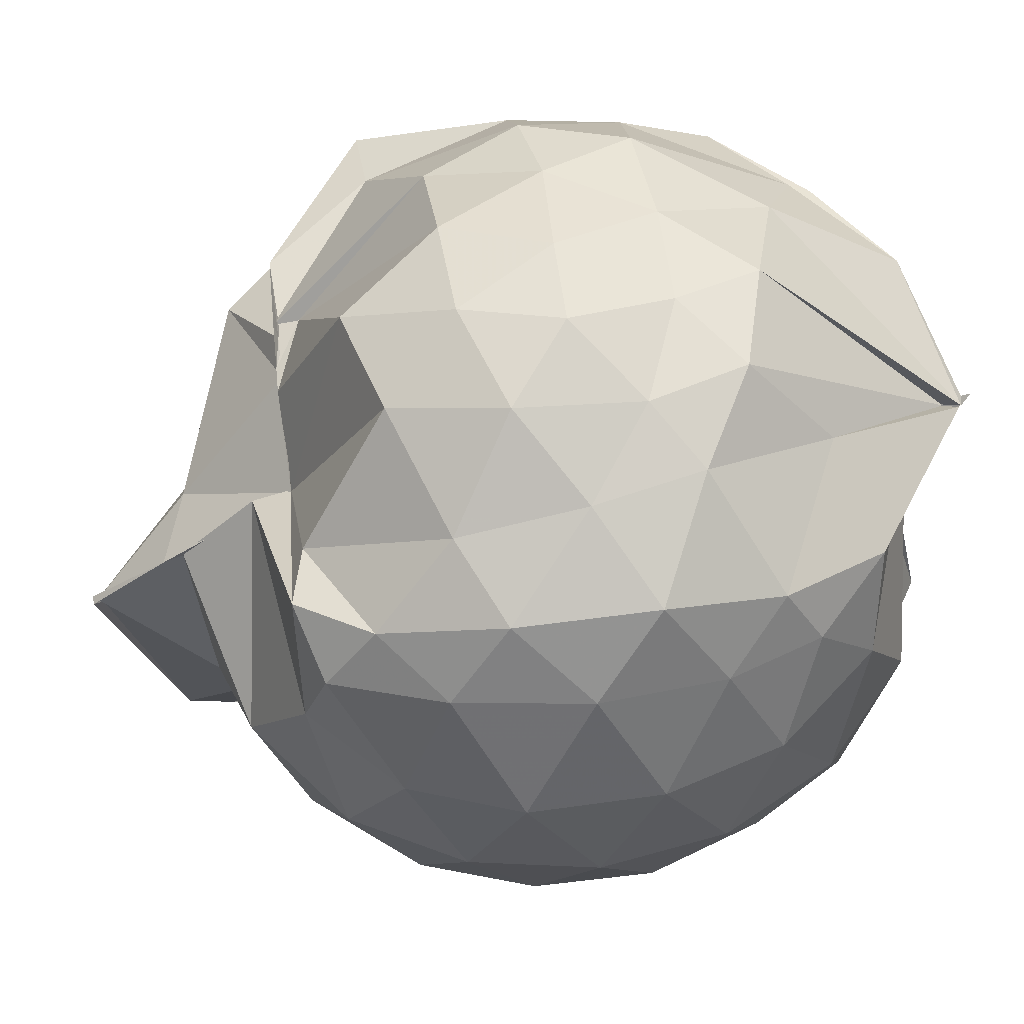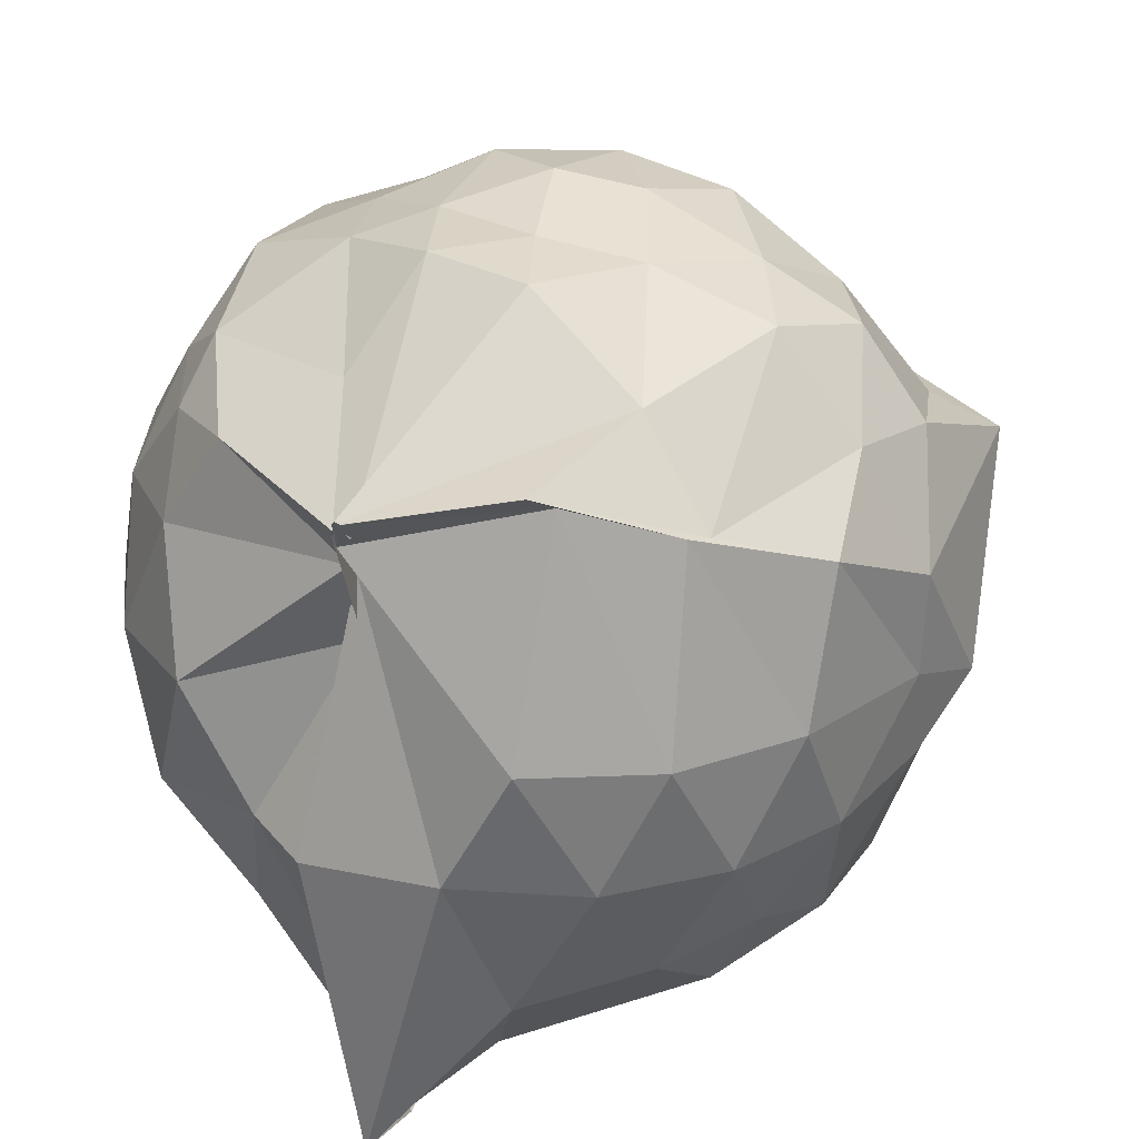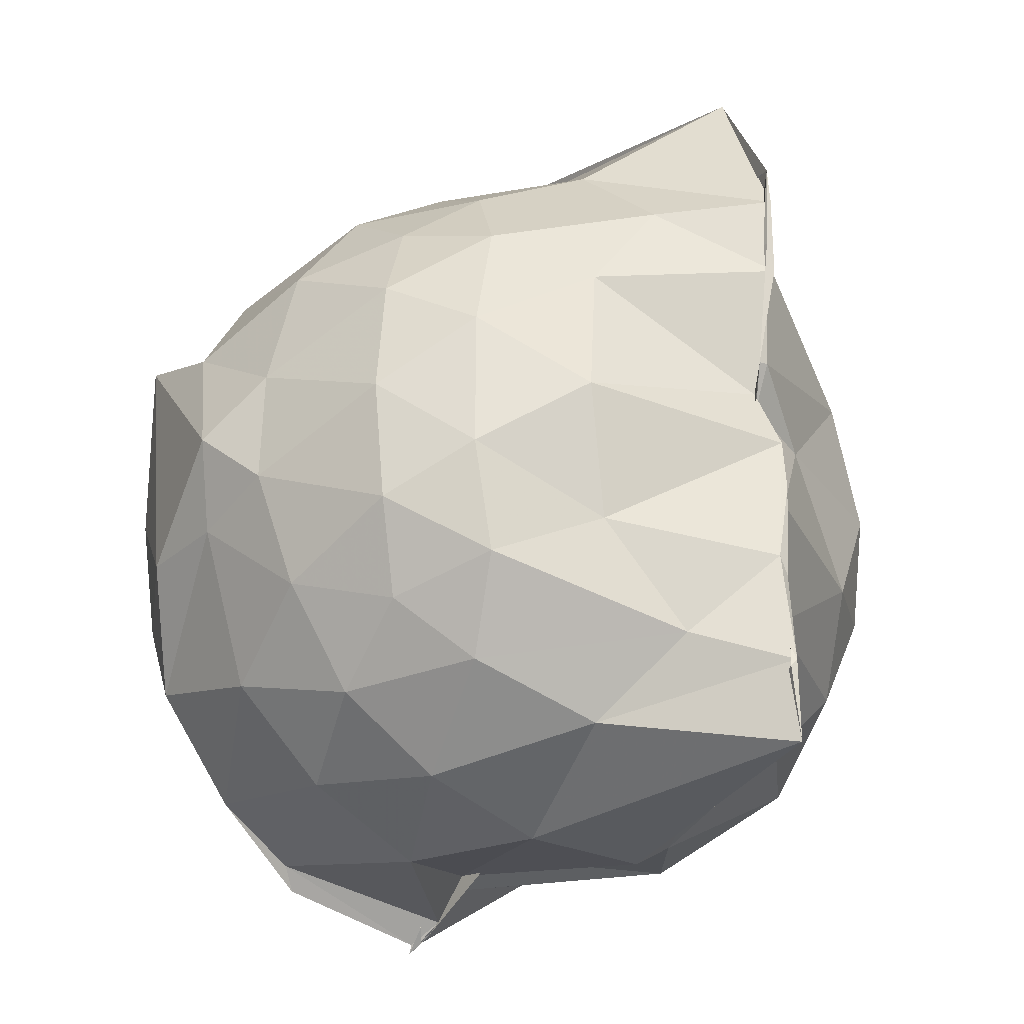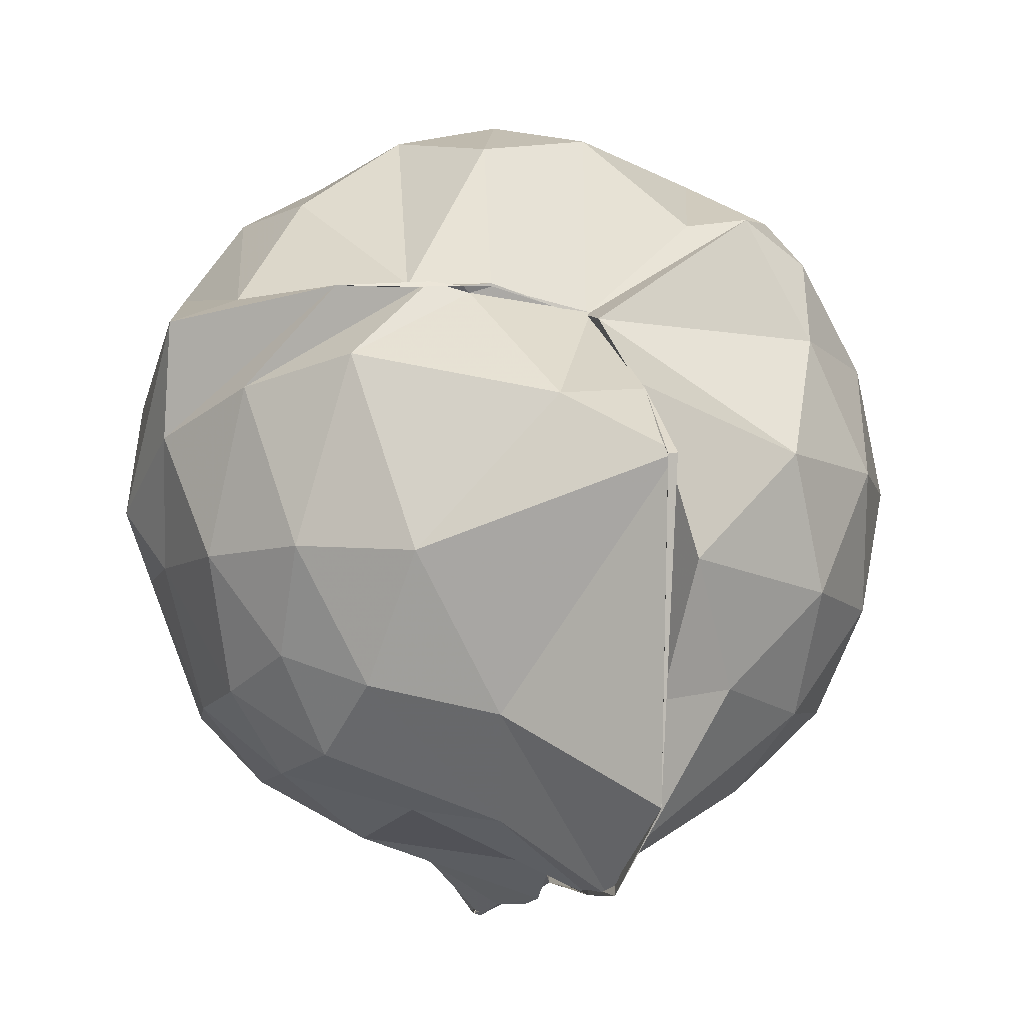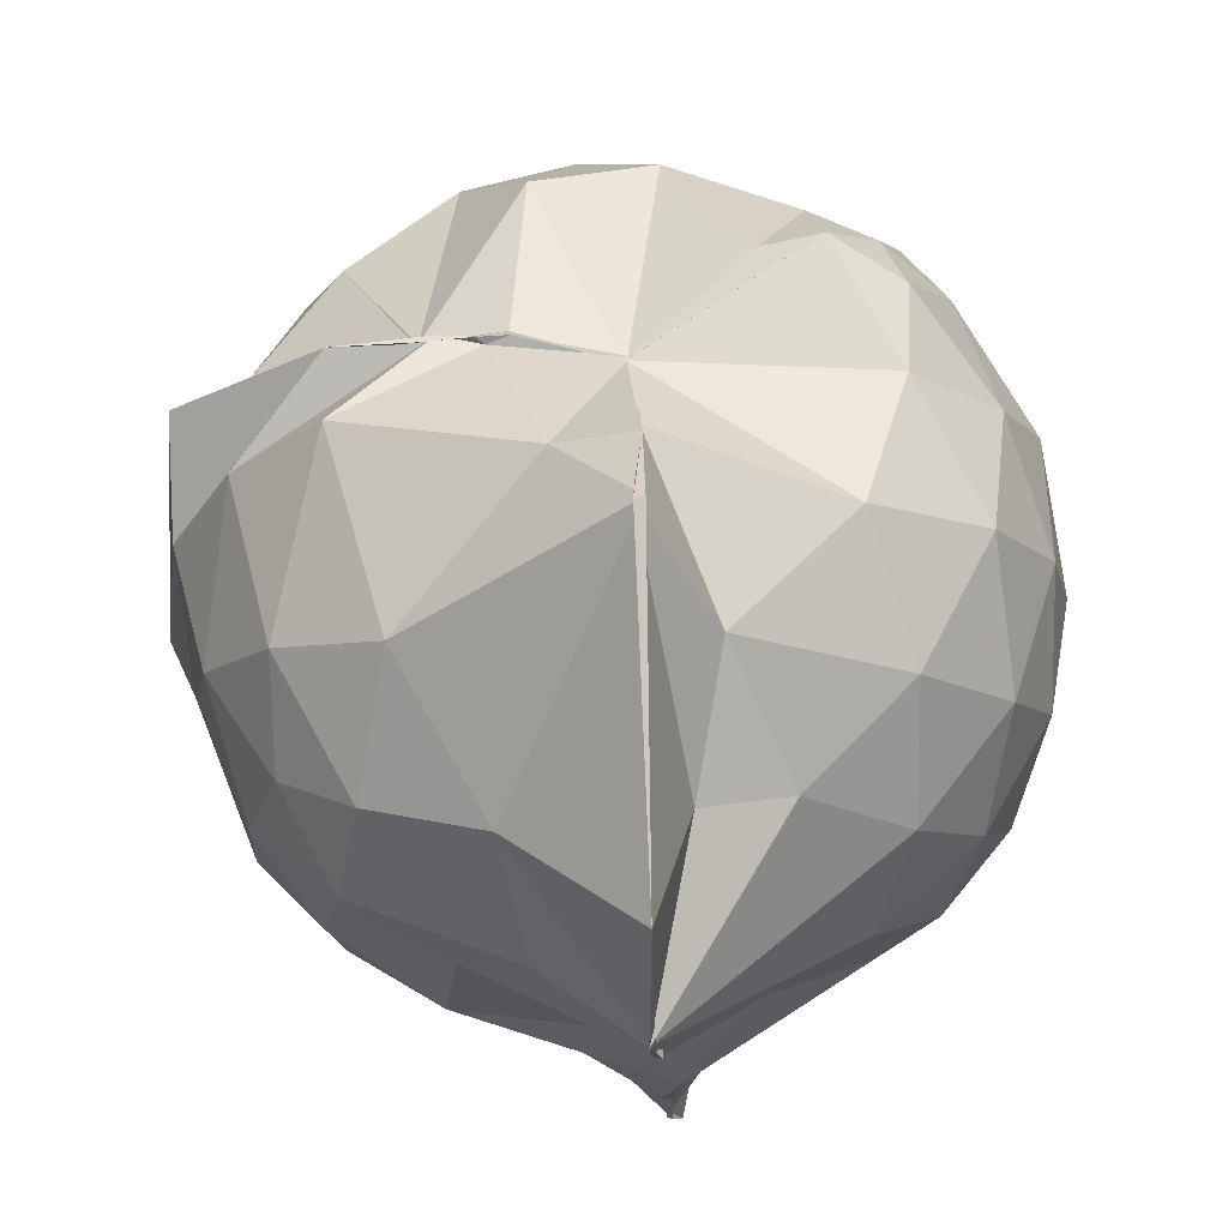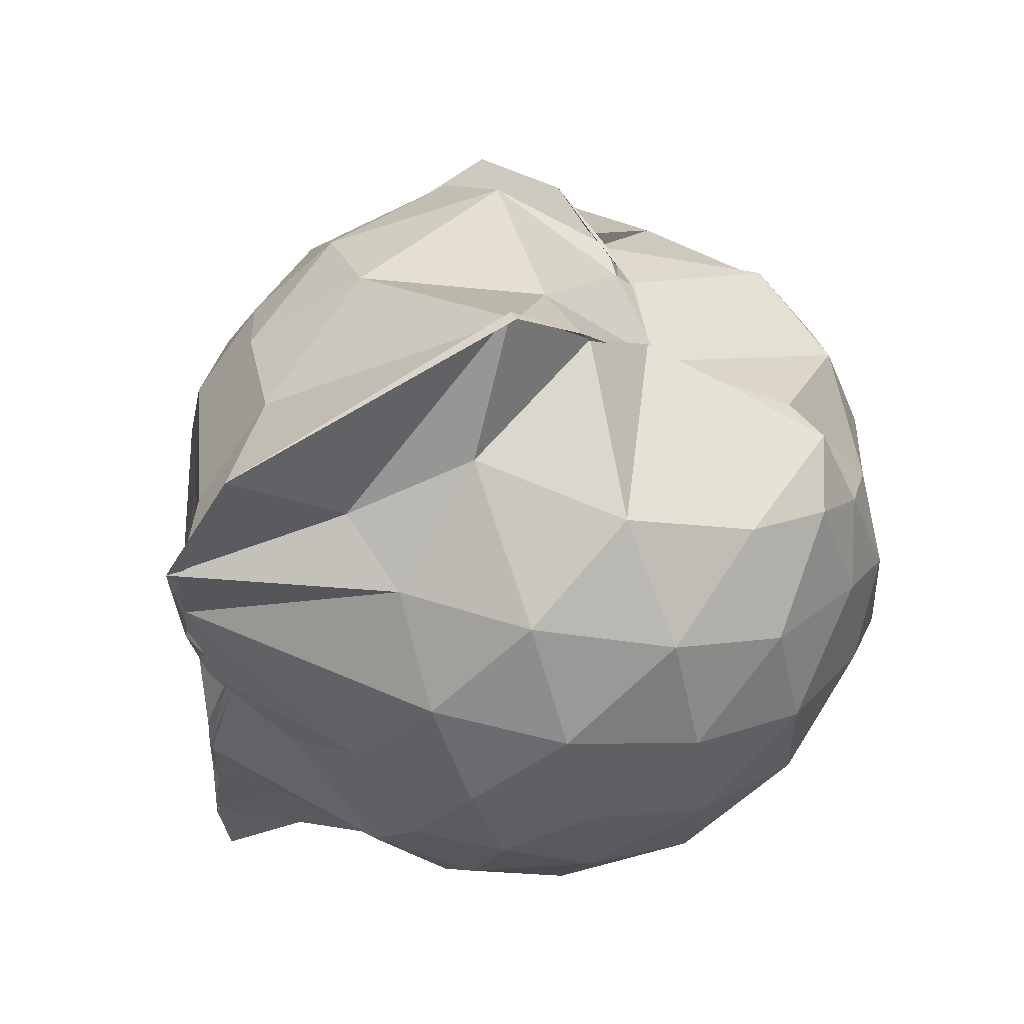
<metadata>
{"format":"obj","ext":"obj","renderer":"f3d","projection":"perspective","resolution":1024,"background":"white","views":[{"elev":66.1,"azim":-96.5,"up":"+Z"},{"elev":26.0,"azim":20.6,"up":"+Z"},{"elev":-27.1,"azim":144.4,"up":"+Y"},{"elev":-9.8,"azim":166.6,"up":"+Z"},{"elev":-13.7,"azim":-177.0,"up":"+Z"},{"elev":59.1,"azim":-117.3,"up":"+Y"}]}
</metadata>
<code>
v -0.9022 -0.1119 0.9689
v -1.002 -0.04765 -0.7721
v -0.1476 -0.0746 0.5324
v -0.226 0.2625 0.456
v -0.5688 0.5029 0.4453
v -0.6842 0.5042 0.4538
v -0.7487 0.5033 0.4569
v -0.953 0.4967 0.4061
v -0.9621 0.4973 0.4072
v -1.329 0.507 0.6437
v -1.481 0.4551 0.5609
v -1.572 0.2039 0.614
v -1.614 -0.09358 0.6341
v -1.58 -0.3749 0.6006
v -1.497 -0.5842 0.5644
v -1.332 -0.7408 0.5912
v -0.996 -0.9666 0.5529
v -0.9814 -0.9897 0.5845
v -0.9781 -0.971 0.5699
v -0.6643 -0.877 0.6295
v -0.3833 -0.6912 0.5192
v -0.2084 -0.3253 0.5737
v -0.0762 0.2737 0.3945
v -0.4059 0.4991 0.44
v -0.6125 0.4936 0.4623
v -0.7012 0.4936 0.442
v -0.9719 0.4973 0.413
v -0.9895 0.5835 0.2823
v -0.9656 0.586 0.3772
v -1.474 0.5104 0.3732
v -1.659 0.3156 0.3551
v -1.747 0.06539 0.3742
v -1.743 -0.2309 0.3854
v -1.658 -0.4963 0.3656
v -1.472 -0.7169 0.3835
v -1.016 -0.8599 0.4343
v -1.008 -0.9477 0.5329
v -1.011 -0.9245 0.5002
v -0.6253 -0.8283 0.5984
v -0.412 -0.7348 0.531
v -0.1856 -0.5404 0.4376
v -0.0749 -0.2839 0.3126
v -0.07784 0.1967 0.1494
v -0.2219 0.43 0.2216
v -0.4212 0.6103 0.2658
v -0.8369 0.7532 0.1724
v -1.004 0.808 0.1778
v -0.9976 0.7613 0.2031
v -1.389 0.6448 0.0886
v -1.628 0.4472 0.09041
v -1.756 0.1955 0.09193
v -1.802 -0.09232 0.0934
v -1.757 -0.3782 0.09576
v -1.623 -0.6343 0.09291
v -1.404 -0.8289 0.1068
v -1.01 -0.8241 0.2666
v -1.016 -0.8296 0.4055
v -0.667 -0.9478 0.1054
v -0.4063 -0.8207 0.1002
v -0.2081 -0.6229 0.1155
v -0.08696 -0.2775 0.09368
v -0.02402 -0.08753 0.02598
v -0.1665 0.3154 -0.1298
v -0.3223 0.5286 -0.1335
v -0.549 0.6732 -0.1563
v -1.017 0.991 0.008751
v -0.9966 0.9931 0.00479
v -1.142 0.7244 -0.1606
v -1.483 0.534 -0.1957
v -1.665 0.2998 -0.1988
v -1.753 0.04518 -0.1696
v -1.753 -0.2259 -0.1685
v -1.655 -0.4852 -0.1929
v -1.527 -0.6977 -0.2003
v -1.234 -0.8667 -0.1328
v -1.107 -0.9423 -0.1693
v -0.8159 -0.9392 -0.1641
v -0.5364 -0.8545 -0.1717
v -0.3186 -0.7027 -0.1539
v -0.1757 -0.4759 -0.1449
v -0.09755 -0.217 -0.112
v -0.1021 0.03583 -0.1175
v -0.317 0.3803 -0.3476
v -0.4818 0.5046 -0.4206
v -0.7389 0.6305 -0.4875
v -1.02 0.8444 -0.6888
v -1.085 0.6309 -0.4496
v -1.267 0.5381 -0.4125
v -1.478 0.3523 -0.4432
v -1.614 0.1199 -0.4159
v -1.679 -0.0899 -0.3666
v -1.611 -0.3011 -0.4168
v -1.485 -0.5337 -0.4347
v -1.323 -0.6974 -0.4273
v -1.112 -0.8399 -0.407
v -1.015 -0.8843 -0.8527
v -0.7338 -0.7944 -0.5097
v -0.4753 -0.679 -0.424
v -0.3117 -0.5507 -0.349
v -0.2367 -0.354 -0.4153
v -0.2093 -0.08579 -0.4176
v -0.2372 0.1777 -0.406
v -0.2815 -0.08281 0.7213
v -0.386 0.137 0.7192
v -0.573 0.4449 0.4619
v -0.7465 0.505 0.4636
v -0.9614 0.496 0.3994
v -1.202 0.4752 0.6294
v -1.432 0.3414 0.6866
v -1.482 0.06929 0.7654
v -1.485 -0.2413 0.7855
v -1.449 -0.5054 0.6988
v -1.11 -0.6545 0.7094
v -0.9765 -0.9381 0.5272
v -0.9983 -0.969 0.5637
v -0.5449 -0.6045 0.712
v -0.3824 -0.3176 0.7872
v -0.4735 -0.114 0.8376
v -0.6132 0.1249 0.885
v -0.7658 0.3487 0.8157
v -1.016 0.2753 0.8746
v -1.296 0.1652 0.817
v -1.277 -0.1175 0.8647
v -1.226 -0.3606 0.8708
v -1.017 -0.4736 0.9065
v -0.7935 -0.5304 0.8901
v -0.6293 -0.3386 0.887
v -0.7147 -0.1075 0.9483
v -0.8436 0.109 0.9451
v -1.08 0.02211 0.9452
v -1.082 -0.2575 0.9174
v -0.8527 -0.3436 0.9144
v -0.4252 0.3128 -0.5517
v -0.7856 0.4328 -0.6957
v -1.011 0.4707 -0.8527
v -1.002 0.5551 -0.8547
v -0.9969 0.3551 -0.8285
v -1.401 0.1467 -0.6051
v -1.539 -0.08955 -0.5351
v -1.415 -0.3252 -0.5868
v -1.093 -0.5401 -0.7133
v -0.9855 -0.721 -0.8632
v -0.999 -0.7051 -0.8684
v -0.8294 -0.6291 -0.7134
v -0.4272 -0.4847 -0.5529
v -0.3687 -0.2433 -0.5726
v -0.3688 0.0651 -0.5748
v -0.6348 0.2241 -0.6608
v -1.017 0.2855 -0.8454
v -0.9979 0.3525 -0.8463
v -1.012 0.05194 -0.8096
v -1.194 -0.07312 -0.6905
v -1.01 -0.3248 -0.8442
v -1.007 -0.497 -0.844
v -0.9858 -0.4556 -0.8472
v -0.6508 -0.3856 -0.6592
v -0.5836 -0.09237 -0.7079
v -1.006 -0.01065 -0.7678
v -0.9888 0.04828 -0.8104
v -1.015 -0.04372 -0.7616
v -1.016 -0.2822 -0.8493
v -1.015 -0.1656 -0.8406
f 3 23 4
f 4 23 24
f 4 24 5
f 5 24 25
f 5 25 6
f 6 25 26
f 6 26 7
f 7 26 27
f 7 27 8
f 8 27 28
f 8 28 9
f 9 28 29
f 9 29 10
f 10 29 30
f 10 30 11
f 11 30 31
f 11 31 12
f 12 31 32
f 12 32 13
f 13 32 33
f 13 33 14
f 14 33 34
f 14 34 15
f 15 34 35
f 15 35 16
f 16 35 36
f 16 36 17
f 17 36 37
f 17 37 18
f 18 37 38
f 18 38 19
f 19 38 39
f 19 39 20
f 20 39 40
f 20 40 21
f 21 40 41
f 21 41 22
f 22 41 42
f 22 42 3
f 3 42 23
f 23 43 24
f 24 43 44
f 24 44 25
f 25 44 45
f 25 45 26
f 26 45 46
f 26 46 27
f 27 46 47
f 27 47 28
f 28 47 48
f 28 48 29
f 29 48 49
f 29 49 30
f 30 49 50
f 30 50 31
f 31 50 51
f 31 51 32
f 32 51 52
f 32 52 33
f 33 52 53
f 33 53 34
f 34 53 54
f 34 54 35
f 35 54 55
f 35 55 36
f 36 55 56
f 36 56 37
f 37 56 57
f 37 57 38
f 38 57 58
f 38 58 39
f 39 58 59
f 39 59 40
f 40 59 60
f 40 60 41
f 41 60 61
f 41 61 42
f 42 61 62
f 42 62 23
f 23 62 43
f 43 63 44
f 44 63 64
f 44 64 45
f 45 64 65
f 45 65 46
f 46 65 66
f 46 66 47
f 47 66 67
f 47 67 48
f 48 67 68
f 48 68 49
f 49 68 69
f 49 69 50
f 50 69 70
f 50 70 51
f 51 70 71
f 51 71 52
f 52 71 72
f 52 72 53
f 53 72 73
f 53 73 54
f 54 73 74
f 54 74 55
f 55 74 75
f 55 75 56
f 56 75 76
f 56 76 57
f 57 76 77
f 57 77 58
f 58 77 78
f 58 78 59
f 59 78 79
f 59 79 60
f 60 79 80
f 60 80 61
f 61 80 81
f 61 81 62
f 62 81 82
f 62 82 43
f 43 82 63
f 63 83 64
f 64 83 84
f 64 84 65
f 65 84 85
f 65 85 66
f 66 85 86
f 66 86 67
f 67 86 87
f 67 87 68
f 68 87 88
f 68 88 69
f 69 88 89
f 69 89 70
f 70 89 90
f 70 90 71
f 71 90 91
f 71 91 72
f 72 91 92
f 72 92 73
f 73 92 93
f 73 93 74
f 74 93 94
f 74 94 75
f 75 94 95
f 75 95 76
f 76 95 96
f 76 96 77
f 77 96 97
f 77 97 78
f 78 97 98
f 78 98 79
f 79 98 99
f 79 99 80
f 80 99 100
f 80 100 81
f 81 100 101
f 81 101 82
f 82 101 102
f 82 102 63
f 63 102 83
f 103 104 118
f 104 119 118
f 104 105 119
f 105 120 119
f 105 106 120
f 106 107 120
f 107 121 120
f 107 108 121
f 108 122 121
f 108 109 122
f 109 110 122
f 110 123 122
f 110 111 123
f 111 124 123
f 111 112 124
f 112 113 124
f 113 125 124
f 113 114 125
f 114 126 125
f 114 115 126
f 115 116 126
f 116 127 126
f 116 117 127
f 117 118 127
f 117 103 118
f 118 119 128
f 119 129 128
f 119 120 129
f 120 121 129
f 121 130 129
f 121 122 130
f 122 123 130
f 123 131 130
f 123 124 131
f 124 125 131
f 125 132 131
f 125 126 132
f 126 127 132
f 127 128 132
f 127 118 128
f 133 148 134
f 134 148 149
f 134 149 135
f 135 149 150
f 135 150 136
f 136 150 137
f 137 150 151
f 137 151 138
f 138 151 152
f 138 152 139
f 139 152 140
f 140 152 153
f 140 153 141
f 141 153 154
f 141 154 142
f 142 154 143
f 143 154 155
f 143 155 144
f 144 155 156
f 144 156 145
f 145 156 146
f 146 156 157
f 146 157 147
f 147 157 148
f 147 148 133
f 148 158 149
f 149 158 159
f 149 159 150
f 150 159 151
f 151 159 160
f 151 160 152
f 152 160 153
f 153 160 161
f 153 161 154
f 154 161 155
f 155 161 162
f 155 162 156
f 156 162 157
f 157 162 158
f 157 158 148
f 3 4 103
f 103 4 104
f 4 5 104
f 104 5 105
f 5 6 105
f 105 6 106
f 6 7 106
f 7 8 106
f 106 8 107
f 8 9 107
f 107 9 108
f 9 10 108
f 108 10 109
f 10 11 109
f 11 12 109
f 109 12 110
f 12 13 110
f 110 13 111
f 13 14 111
f 111 14 112
f 14 15 112
f 15 16 112
f 112 16 113
f 16 17 113
f 113 17 114
f 17 18 114
f 114 18 115
f 18 19 115
f 19 20 115
f 115 20 116
f 20 21 116
f 116 21 117
f 21 22 117
f 117 22 103
f 22 3 103
f 83 133 84
f 84 133 134
f 84 134 85
f 85 134 135
f 85 135 86
f 86 135 136
f 86 136 87
f 87 136 88
f 88 136 137
f 88 137 89
f 89 137 138
f 89 138 90
f 90 138 139
f 90 139 91
f 91 139 92
f 92 139 140
f 92 140 93
f 93 140 141
f 93 141 94
f 94 141 142
f 94 142 95
f 95 142 96
f 96 142 143
f 96 143 97
f 97 143 144
f 97 144 98
f 98 144 145
f 98 145 99
f 99 145 100
f 100 145 146
f 100 146 101
f 101 146 147
f 101 147 102
f 102 147 133
f 102 133 83
f 128 129 1
f 129 130 1
f 130 131 1
f 131 132 1
f 132 128 1
f 159 158 2
f 160 159 2
f 161 160 2
f 162 161 2
f 158 162 2

</code>
